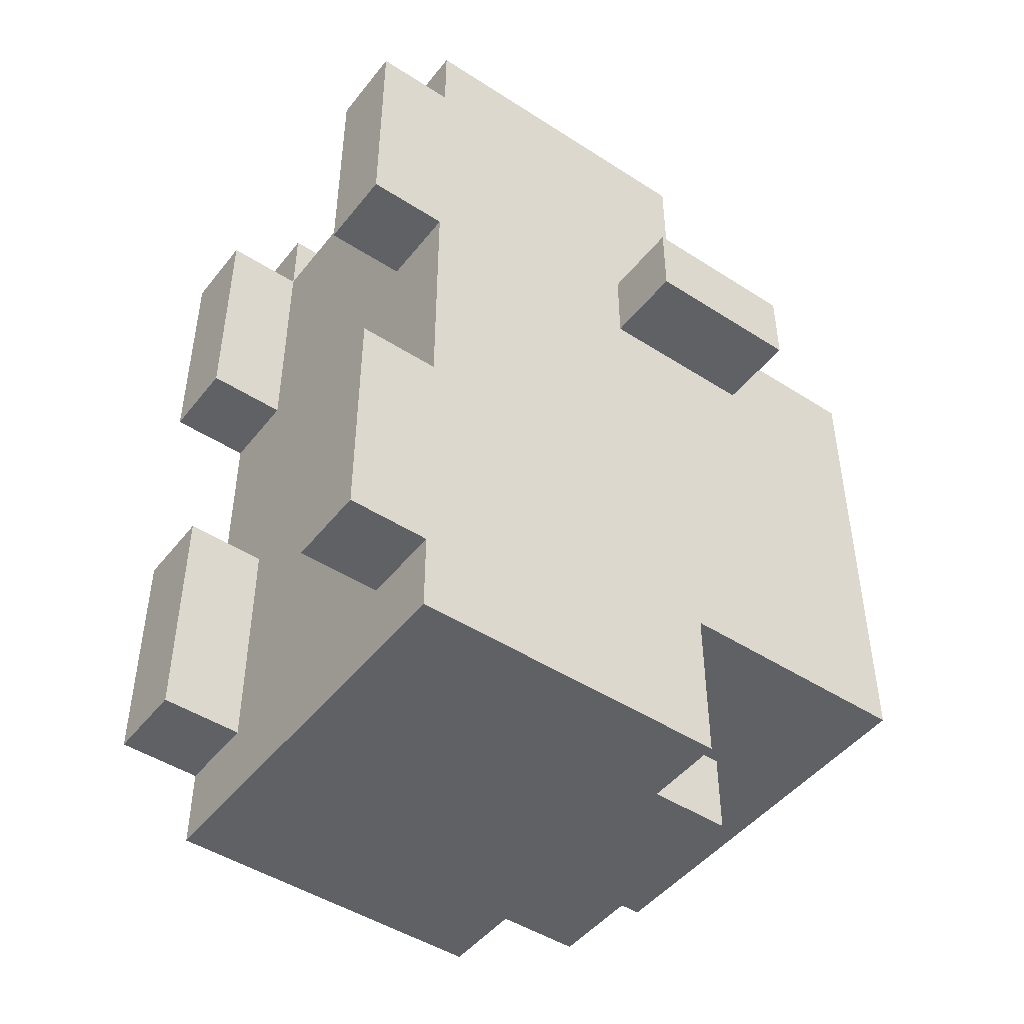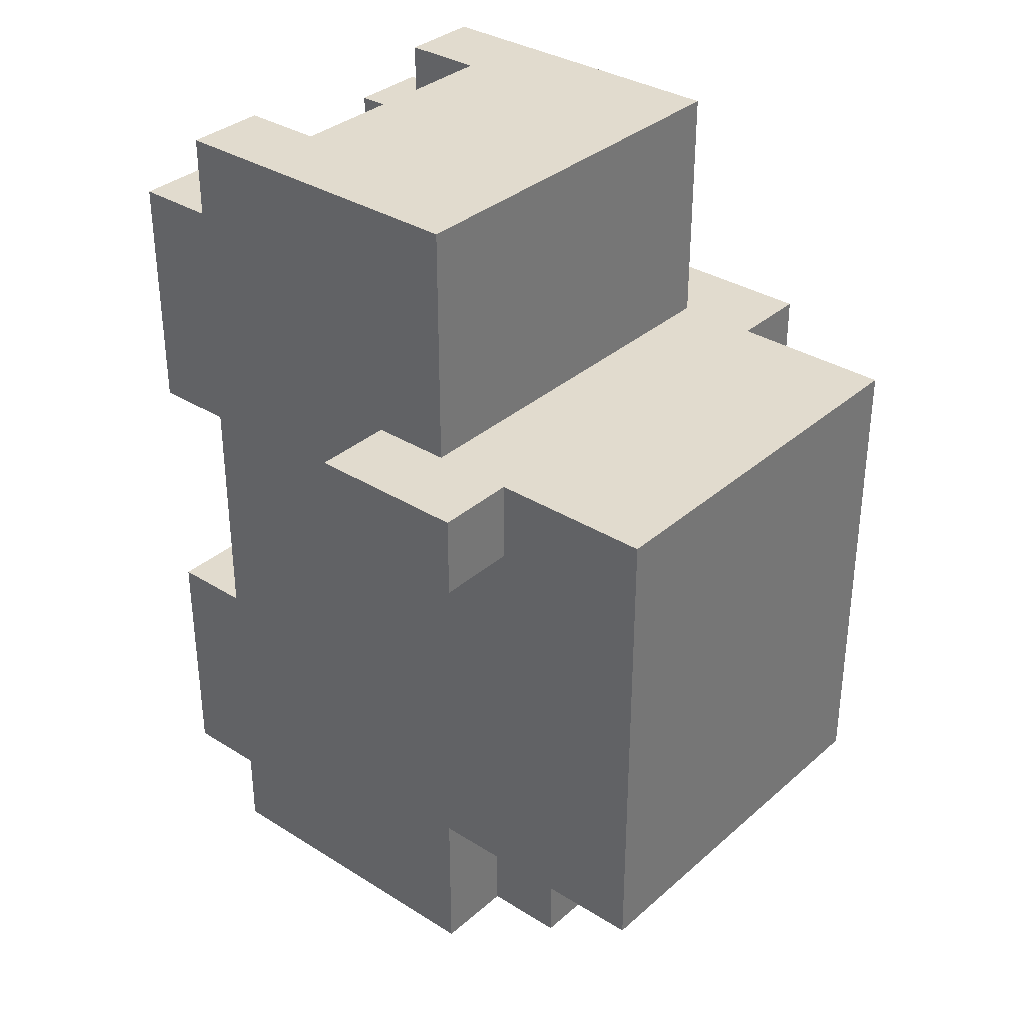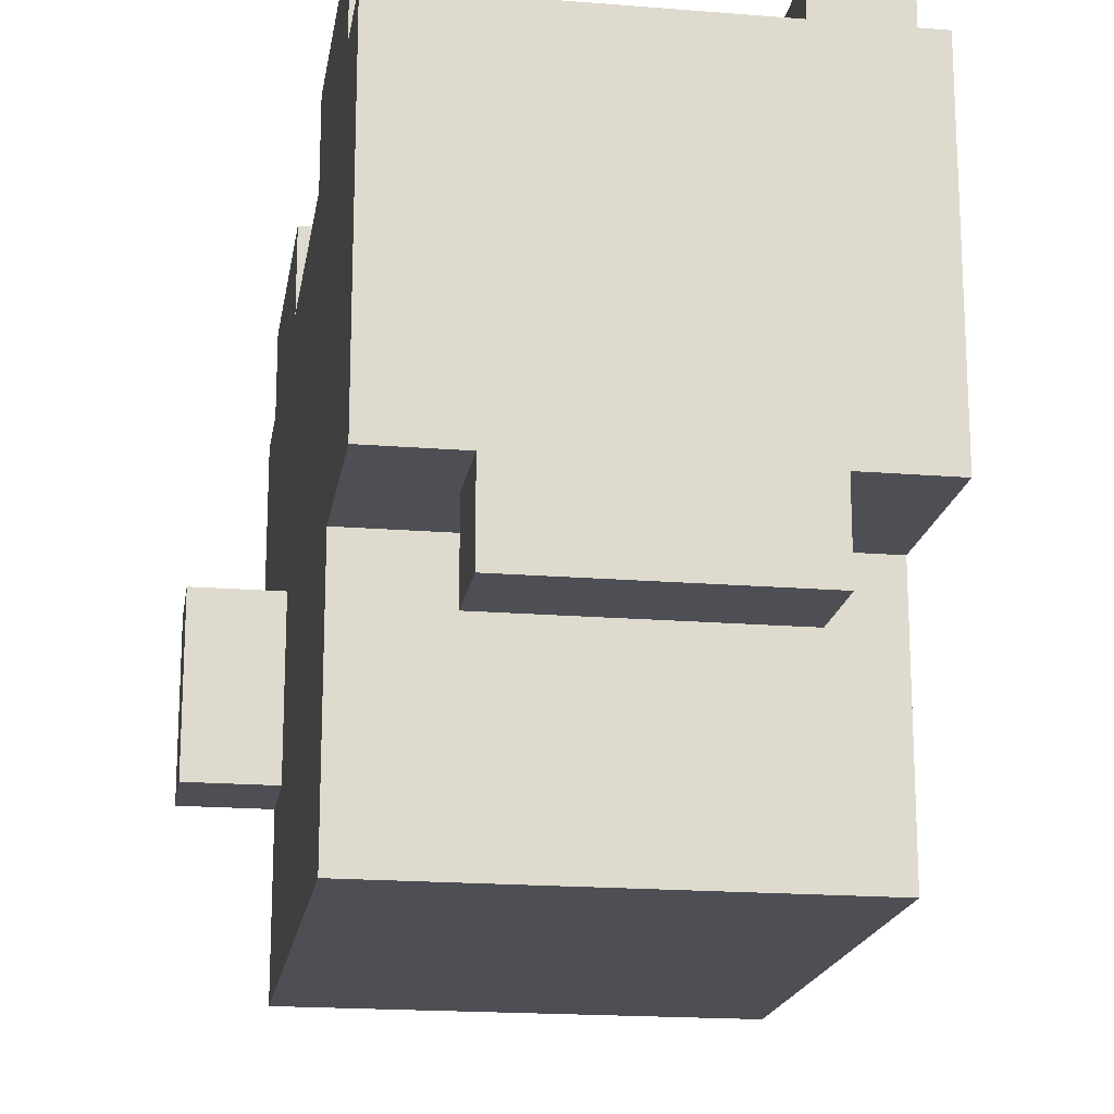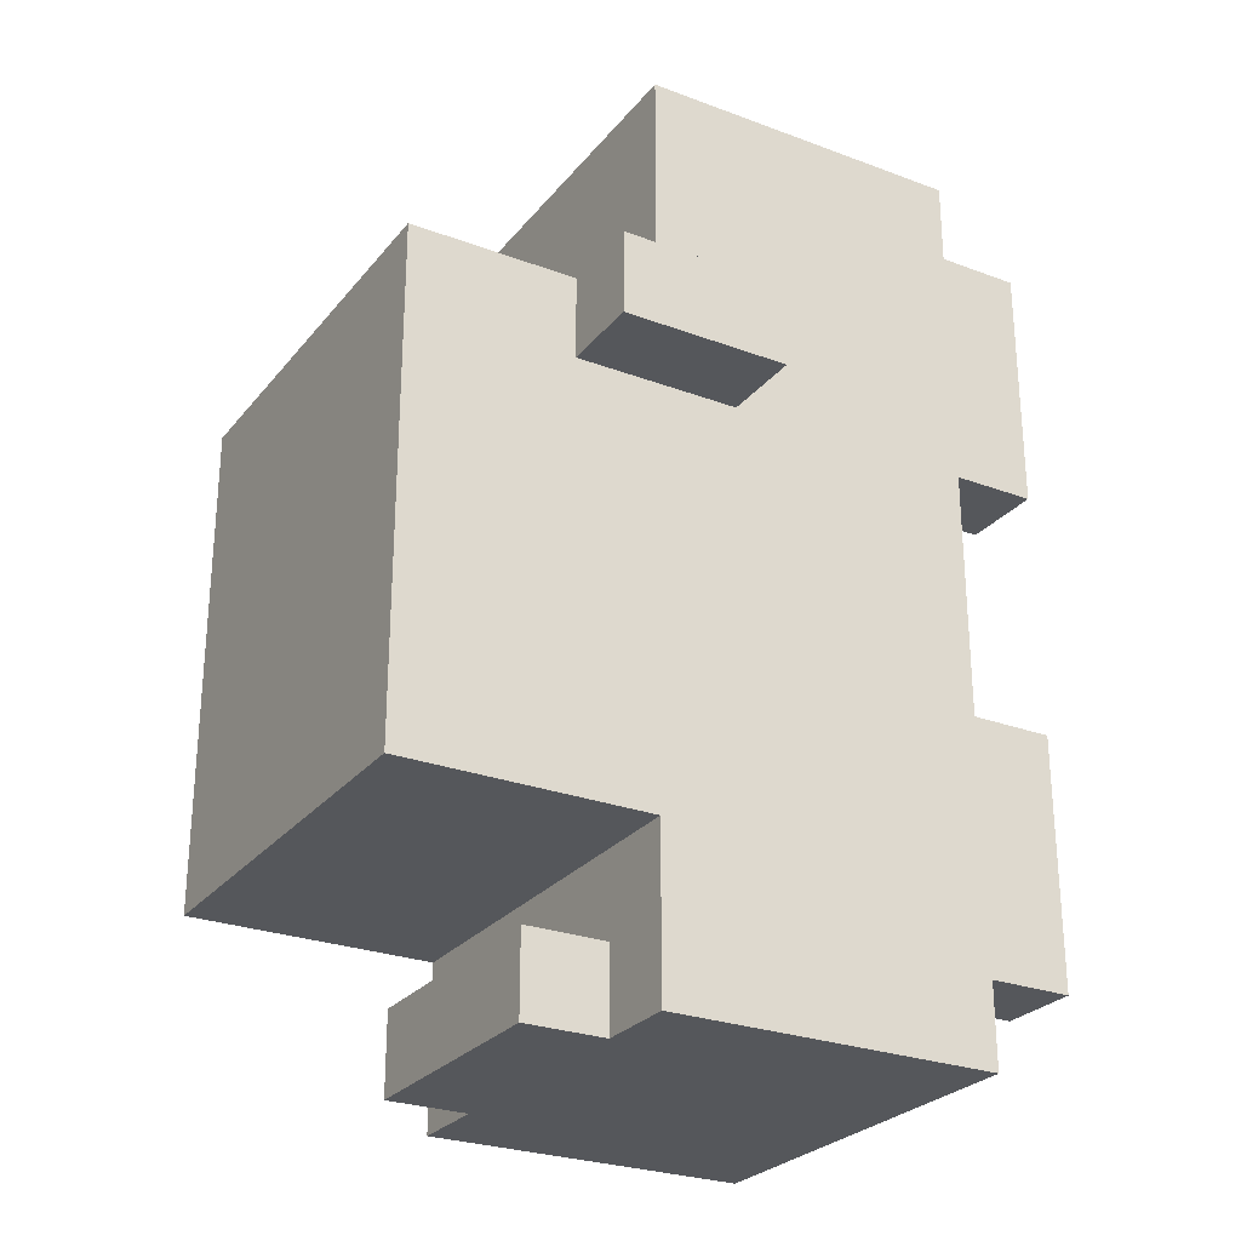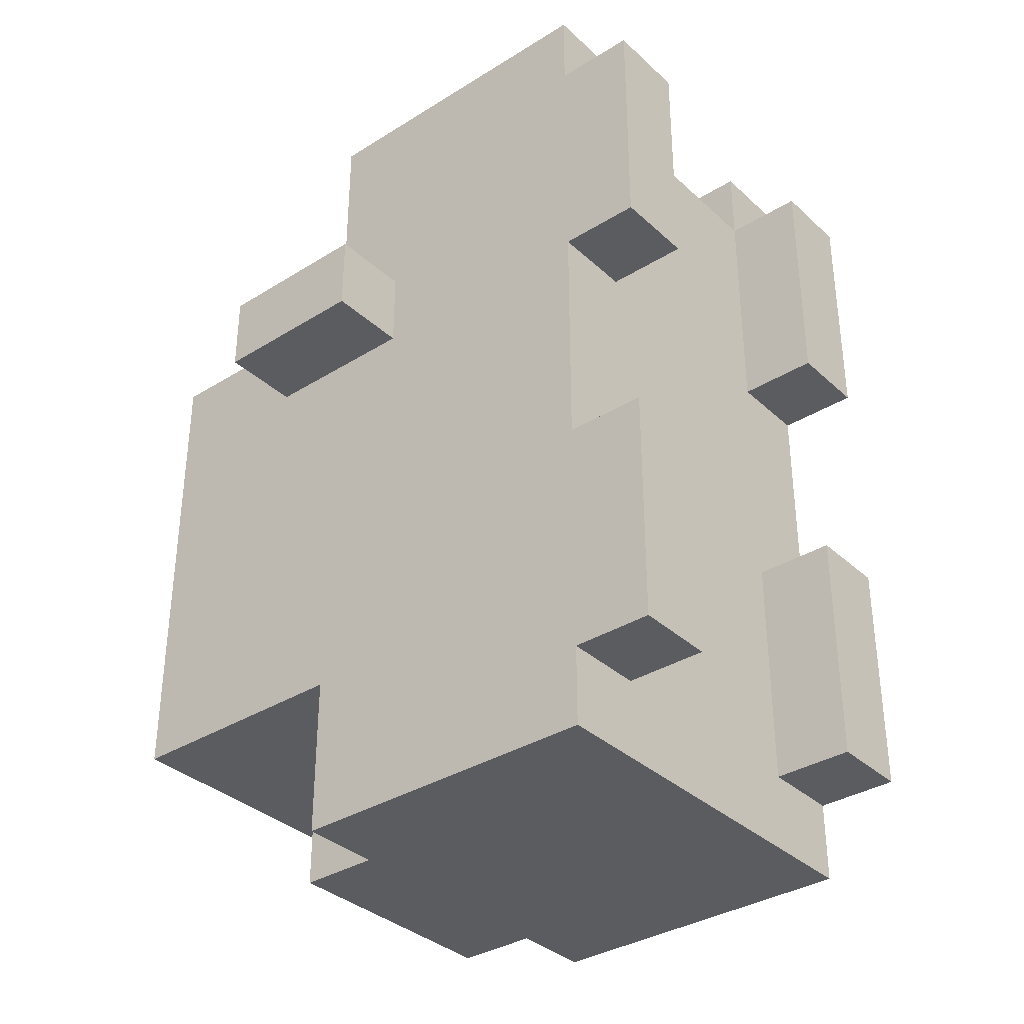
<metadata>
{"format":"obj","ext":"obj","renderer":"f3d","projection":"perspective","resolution":1024,"background":"white","views":[{"elev":-47.0,"azim":53.8,"up":"+Y"},{"elev":33.8,"azim":130.4,"up":"+Y"},{"elev":-18.3,"azim":-8.9,"up":"+Z"},{"elev":-26.9,"azim":-120.2,"up":"+Y"},{"elev":-35.0,"azim":-50.3,"up":"+Y"}]}
</metadata>
<code>
o
v 0 1.1 -0.4
v 0 1.1 -0.6
v 0 1.2 -0.4
v 0 1.2 -0.6
v 0.1 0.4 -0.1
v 0.1 0.4 -0.2
v 0.1 0.4 -0.3
v 0.1 0.4 -0.5
v 0.1 0.5 0
v 0.1 0.5 -0.1
v 0.1 0.5 -0.2
v 0.1 0.5 -0.3
v 0.1 0.6 -0.1
v 0.1 0.6 -0.2
v 0.1 0.6 -0.5
v 0.1 0.6 -0.8
v 0.1 0.7 -0.1
v 0.1 0.7 -0.2
v 0.1 0.7 -0.5
v 0.1 0.7 -0.7
v 0.1 0.8 0
v 0.1 0.8 -0.1
v 0.1 0.8 -0.2
v 0.1 0.8 -0.3
v 0.1 1.1 0
v 0.1 1.1 -0.1
v 0.1 1.1 -0.2
v 0.1 1.1 -0.3
v 0.1 1.1 -0.4
v 0.1 1.1 -0.5
v 0.1 1.1 -0.6
v 0.1 1.1 -0.7
v 0.1 1.2 -0.1
v 0.1 1.2 -0.2
v 0.1 1.2 -0.4
v 0.1 1.2 -0.5
v 0.1 1.2 -0.6
v 0.1 1.2 -0.8
v 0.1 1.3 -0.1
v 0.1 1.3 -0.2
v 0.1 1.4 0
v 0.1 1.4 -0.1
v 0.1 1.4 -0.2
v 0.1 1.4 -0.3
v 0.1 1.4 -0.4
v 0.1 1.5 -0.1
v 0.1 1.5 -0.2
v 0.1 1.5 -0.3
v 0.1 1.5 -0.4
v 0.1 1.5 -0.5
v 0.2 0.4 -0.5
v 0.2 0.4 -0.6
v 0.2 0.5 -0.5
v 0.2 0.5 -0.6
v 0.3 1 -0.6
v 0.3 1 -0.7
v 0.3 1.1 -0.6
v 0.3 1.1 -0.7
v 0.5 0.5 0
v 0.5 0.5 -0.1
v 0.5 0.8 0
v 0.5 0.8 -0.1
v 0.5 1.1 0
v 0.5 1.1 -0.1
v 0.5 1.4 0
v 0.5 1.4 -0.1
v 0.5 1.4 -0.2
v 0.5 1.5 -0.1
v 0.5 1.5 -0.2
v 0.2 0.5 0
v 0.2 0.5 -0.1
v 0.2 0.8 0
v 0.2 0.8 -0.1
v 0.2 1 -0.6
v 0.2 1 -0.7
v 0.2 1.1 0
v 0.2 1.1 -0.1
v 0.2 1.1 -0.6
v 0.2 1.1 -0.7
v 0.2 1.4 0
v 0.2 1.4 -0.1
v 0.2 1.4 -0.2
v 0.2 1.5 -0.1
v 0.2 1.5 -0.2
v 0.5 0.4 -0.5
v 0.5 0.4 -0.6
v 0.5 0.5 -0.5
v 0.5 0.5 -0.6
v 0.6 0.4 -0.1
v 0.6 0.4 -0.2
v 0.6 0.4 -0.3
v 0.6 0.4 -0.5
v 0.6 0.5 0
v 0.6 0.5 -0.1
v 0.6 0.5 -0.2
v 0.6 0.5 -0.3
v 0.6 0.6 -0.1
v 0.6 0.6 -0.2
v 0.6 0.6 -0.5
v 0.6 0.6 -0.8
v 0.6 0.7 -0.1
v 0.6 0.7 -0.2
v 0.6 0.7 -0.5
v 0.6 0.7 -0.7
v 0.6 0.8 0
v 0.6 0.8 -0.1
v 0.6 0.8 -0.2
v 0.6 0.8 -0.3
v 0.6 1.1 0
v 0.6 1.1 -0.1
v 0.6 1.1 -0.2
v 0.6 1.1 -0.3
v 0.6 1.1 -0.4
v 0.6 1.1 -0.5
v 0.6 1.1 -0.6
v 0.6 1.1 -0.7
v 0.6 1.2 -0.1
v 0.6 1.2 -0.2
v 0.6 1.2 -0.4
v 0.6 1.2 -0.5
v 0.6 1.2 -0.6
v 0.6 1.2 -0.8
v 0.6 1.3 -0.1
v 0.6 1.3 -0.2
v 0.6 1.4 0
v 0.6 1.4 -0.1
v 0.6 1.4 -0.2
v 0.6 1.4 -0.3
v 0.6 1.4 -0.4
v 0.6 1.5 -0.1
v 0.6 1.5 -0.2
v 0.6 1.5 -0.3
v 0.6 1.5 -0.4
v 0.6 1.5 -0.5
v 0.7 1.1 -0.4
v 0.7 1.1 -0.6
v 0.7 1.2 -0.4
v 0.7 1.2 -0.6
v 0.1 0.5 0
v 0.1 0.8 0
v 0.1 1.1 0
v 0.1 1.4 0
v 0.2 0.5 0
v 0.2 0.8 0
v 0.2 1.1 0
v 0.2 1.4 0
v 0.5 0.5 0
v 0.5 0.8 0
v 0.5 1.1 0
v 0.5 1.4 0
v 0.6 0.5 0
v 0.6 0.8 0
v 0.6 1.1 0
v 0.6 1.4 0
v 0.1 0.4 -0.1
v 0.1 0.5 -0.1
v 0.1 0.8 -0.1
v 0.1 1.1 -0.1
v 0.1 1.4 -0.1
v 0.1 1.5 -0.1
v 0.2 0.5 -0.1
v 0.2 0.8 -0.1
v 0.2 1.1 -0.1
v 0.2 1.4 -0.1
v 0.2 1.5 -0.1
v 0.5 0.5 -0.1
v 0.5 0.8 -0.1
v 0.5 1.1 -0.1
v 0.5 1.4 -0.1
v 0.5 1.5 -0.1
v 0.6 0.4 -0.1
v 0.6 0.5 -0.1
v 0.6 0.8 -0.1
v 0.6 1.1 -0.1
v 0.6 1.4 -0.1
v 0.6 1.5 -0.1
v 0.2 1.4 -0.2
v 0.2 1.5 -0.2
v 0.5 1.4 -0.2
v 0.5 1.5 -0.2
v 0 1.1 -0.4
v 0 1.2 -0.4
v 0.1 1.1 -0.4
v 0.1 1.2 -0.4
v 0.6 1.1 -0.4
v 0.6 1.2 -0.4
v 0.7 1.1 -0.4
v 0.7 1.2 -0.4
v 0.2 1 -0.7
v 0.2 1.1 -0.7
v 0.3 1 -0.7
v 0.3 1.1 -0.7
v 0.1 0.4 -0.5
v 0.1 0.6 -0.5
v 0.1 1.2 -0.5
v 0.1 1.5 -0.5
v 0.2 0.4 -0.5
v 0.2 0.5 -0.5
v 0.2 0.6 -0.5
v 0.2 1.2 -0.5
v 0.2 1.5 -0.5
v 0.5 0.4 -0.5
v 0.5 0.5 -0.5
v 0.5 0.6 -0.5
v 0.5 1.2 -0.5
v 0.5 1.5 -0.5
v 0.6 0.4 -0.5
v 0.6 0.6 -0.5
v 0.6 1.2 -0.5
v 0.6 1.5 -0.5
v 0 1.1 -0.6
v 0 1.2 -0.6
v 0.1 1.1 -0.6
v 0.1 1.2 -0.6
v 0.2 0.4 -0.6
v 0.2 0.5 -0.6
v 0.2 1 -0.6
v 0.2 1.1 -0.6
v 0.3 1 -0.6
v 0.3 1.1 -0.6
v 0.5 0.4 -0.6
v 0.5 0.5 -0.6
v 0.6 1.1 -0.6
v 0.6 1.2 -0.6
v 0.7 1.1 -0.6
v 0.7 1.2 -0.6
v 0.1 0.6 -0.8
v 0.1 1.2 -0.8
v 0.6 0.6 -0.8
v 0.6 1.2 -0.8
v 0.1 0.4 -0.1
v 0.6 0.4 -0.1
v 0.1 0.4 -0.2
v 0.6 0.4 -0.2
v 0.1 0.4 -0.3
v 0.6 0.4 -0.3
v 0.2 0.4 -0.4
v 0.5 0.4 -0.4
v 0.1 0.4 -0.5
v 0.2 0.4 -0.5
v 0.5 0.4 -0.5
v 0.6 0.4 -0.5
v 0.2 0.4 -0.6
v 0.5 0.4 -0.6
v 0.1 0.5 0
v 0.2 0.5 0
v 0.5 0.5 0
v 0.6 0.5 0
v 0.1 0.5 -0.1
v 0.2 0.5 -0.1
v 0.5 0.5 -0.1
v 0.6 0.5 -0.1
v 0.1 0.6 -0.5
v 0.2 0.6 -0.5
v 0.5 0.6 -0.5
v 0.6 0.6 -0.5
v 0.2 0.6 -0.7
v 0.5 0.6 -0.7
v 0.1 0.6 -0.8
v 0.6 0.6 -0.8
v 0.1 1.1 0
v 0.2 1.1 0
v 0.5 1.1 0
v 0.6 1.1 0
v 0.1 1.1 -0.1
v 0.2 1.1 -0.1
v 0.5 1.1 -0.1
v 0.6 1.1 -0.1
v 0 1.1 -0.4
v 0.1 1.1 -0.4
v 0.6 1.1 -0.4
v 0.7 1.1 -0.4
v 0.1 1.1 -0.5
v 0.6 1.1 -0.5
v 0 1.1 -0.6
v 0.1 1.1 -0.6
v 0.2 1.1 -0.6
v 0.3 1.1 -0.6
v 0.6 1.1 -0.6
v 0.7 1.1 -0.6
v 0.2 1.1 -0.7
v 0.3 1.1 -0.7
v 0.2 0.5 -0.5
v 0.5 0.5 -0.5
v 0.2 0.5 -0.6
v 0.5 0.5 -0.6
v 0.1 0.8 0
v 0.2 0.8 0
v 0.5 0.8 0
v 0.6 0.8 0
v 0.1 0.8 -0.1
v 0.2 0.8 -0.1
v 0.5 0.8 -0.1
v 0.6 0.8 -0.1
v 0.2 1 -0.6
v 0.3 1 -0.6
v 0.2 1 -0.7
v 0.3 1 -0.7
v 0 1.2 -0.4
v 0.1 1.2 -0.4
v 0.6 1.2 -0.4
v 0.7 1.2 -0.4
v 0.1 1.2 -0.5
v 0.2 1.2 -0.5
v 0.5 1.2 -0.5
v 0.6 1.2 -0.5
v 0 1.2 -0.6
v 0.1 1.2 -0.6
v 0.6 1.2 -0.6
v 0.7 1.2 -0.6
v 0.2 1.2 -0.7
v 0.5 1.2 -0.7
v 0.1 1.2 -0.8
v 0.6 1.2 -0.8
v 0.1 1.4 0
v 0.2 1.4 0
v 0.5 1.4 0
v 0.6 1.4 0
v 0.1 1.4 -0.1
v 0.2 1.4 -0.1
v 0.5 1.4 -0.1
v 0.6 1.4 -0.1
v 0.2 1.4 -0.2
v 0.5 1.4 -0.2
v 0.1 1.5 -0.1
v 0.2 1.5 -0.1
v 0.5 1.5 -0.1
v 0.6 1.5 -0.1
v 0.1 1.5 -0.2
v 0.2 1.5 -0.2
v 0.5 1.5 -0.2
v 0.6 1.5 -0.2
v 0.1 1.5 -0.3
v 0.2 1.5 -0.3
v 0.5 1.5 -0.3
v 0.6 1.5 -0.3
v 0.1 1.5 -0.4
v 0.2 1.5 -0.4
v 0.5 1.5 -0.4
v 0.6 1.5 -0.4
v 0.1 1.5 -0.5
v 0.2 1.5 -0.5
v 0.5 1.5 -0.5
v 0.6 1.5 -0.5
f 3 2 1
f 4 2 3
f 10 6 5
f 11 7 6
f 11 6 10
f 12 8 7
f 12 7 11
f 13 11 10
f 13 10 9
f 13 12 11
f 14 12 13
f 15 8 12
f 17 13 9
f 17 14 13
f 18 12 14
f 18 14 17
f 19 16 15
f 19 15 12
f 20 16 19
f 21 17 9
f 21 18 17
f 22 18 21
f 23 12 18
f 23 18 22
f 24 19 12
f 24 12 23
f 26 23 22
f 27 24 23
f 27 23 26
f 28 19 24
f 28 24 27
f 29 19 28
f 30 20 19
f 30 19 29
f 31 20 30
f 32 16 20
f 32 20 31
f 33 27 26
f 33 26 25
f 33 28 27
f 34 28 33
f 35 29 28
f 37 32 31
f 38 16 32
f 38 32 37
f 39 33 25
f 39 34 33
f 40 28 34
f 40 34 39
f 41 39 25
f 41 40 39
f 42 40 41
f 43 28 40
f 43 40 42
f 44 36 35
f 44 28 43
f 44 35 28
f 45 36 44
f 46 43 42
f 47 44 43
f 47 43 46
f 48 45 44
f 48 44 47
f 49 36 45
f 49 45 48
f 50 36 49
f 53 52 51
f 54 52 53
f 57 56 55
f 58 56 57
f 61 60 59
f 62 60 61
f 65 64 63
f 66 64 65
f 68 67 66
f 69 67 68
f 70 71 72
f 72 71 73
f 74 75 78
f 78 75 79
f 76 77 80
f 80 77 81
f 81 82 83
f 83 82 84
f 85 86 87
f 87 86 88
f 89 90 94
f 90 91 95
f 94 90 95
f 91 92 96
f 95 91 96
f 94 95 97
f 93 94 97
f 95 96 97
f 97 96 98
f 96 92 99
f 93 97 101
f 97 98 101
f 98 96 102
f 101 98 102
f 99 100 103
f 96 99 103
f 103 100 104
f 93 101 105
f 101 102 105
f 105 102 106
f 102 96 107
f 106 102 107
f 96 103 108
f 107 96 108
f 106 107 110
f 107 108 111
f 110 107 111
f 108 103 112
f 111 108 112
f 112 103 113
f 103 104 114
f 113 103 114
f 114 104 115
f 104 100 116
f 115 104 116
f 110 111 117
f 109 110 117
f 111 112 117
f 117 112 118
f 112 113 119
f 115 116 121
f 116 100 122
f 121 116 122
f 109 117 123
f 117 118 123
f 118 112 124
f 123 118 124
f 109 123 125
f 123 124 125
f 125 124 126
f 124 112 127
f 126 124 127
f 119 120 128
f 127 112 128
f 112 119 128
f 128 120 129
f 126 127 130
f 127 128 131
f 130 127 131
f 128 129 132
f 131 128 132
f 129 120 133
f 132 129 133
f 133 120 134
f 135 136 137
f 137 136 138
f 143 140 139
f 144 140 143
f 145 142 141
f 146 142 145
f 151 148 147
f 152 148 151
f 153 150 149
f 154 150 153
f 161 156 155
f 162 158 157
f 163 158 162
f 164 160 159
f 165 160 164
f 166 163 162
f 166 161 155
f 166 164 163
f 166 162 161
f 167 164 166
f 168 164 167
f 169 164 168
f 171 166 155
f 172 166 171
f 173 168 167
f 174 168 173
f 175 170 169
f 176 170 175
f 179 178 177
f 180 178 179
f 183 182 181
f 184 182 183
f 187 186 185
f 188 186 187
f 191 190 189
f 192 190 191
f 193 194 197
f 197 194 198
f 198 194 199
f 195 196 200
f 200 196 201
f 198 199 203
f 203 199 204
f 200 201 205
f 205 201 206
f 203 204 207
f 202 203 207
f 207 204 208
f 205 206 209
f 209 206 210
f 211 212 213
f 213 212 214
f 217 218 219
f 219 218 220
f 215 216 221
f 221 216 222
f 223 224 225
f 225 224 226
f 227 228 229
f 229 228 230
f 233 232 231
f 234 232 233
f 235 234 233
f 236 234 235
f 237 236 235
f 238 236 237
f 239 237 235
f 240 238 237
f 240 237 239
f 241 236 238
f 241 238 240
f 242 236 241
f 243 241 240
f 244 241 243
f 249 246 245
f 250 246 249
f 251 248 247
f 252 248 251
f 257 254 253
f 257 255 254
f 258 256 255
f 258 255 257
f 259 257 253
f 259 258 257
f 260 256 258
f 260 258 259
f 265 262 261
f 266 262 265
f 267 264 263
f 268 264 267
f 273 270 269
f 274 272 271
f 275 273 269
f 276 273 275
f 279 272 274
f 280 272 279
f 281 278 277
f 282 278 281
f 283 284 285
f 285 284 286
f 287 288 291
f 291 288 292
f 289 290 293
f 293 290 294
f 295 296 297
f 297 296 298
f 299 300 303
f 301 302 306
f 299 303 307
f 303 304 308
f 307 303 308
f 305 306 309
f 306 302 309
f 309 302 310
f 304 305 311
f 308 304 311
f 305 309 312
f 311 305 312
f 308 311 313
f 311 312 313
f 312 309 314
f 313 312 314
f 315 316 319
f 319 316 320
f 317 318 321
f 321 318 322
f 320 321 323
f 323 321 324
f 325 326 329
f 329 326 330
f 327 328 331
f 331 328 332
f 329 330 333
f 330 331 333
f 331 332 333
f 333 332 334
f 334 332 335
f 335 332 336
f 333 334 337
f 334 335 338
f 337 334 338
f 335 336 339
f 338 335 339
f 339 336 340
f 337 338 341
f 338 339 342
f 341 338 342
f 339 340 343
f 342 339 343
f 343 340 344

</code>
